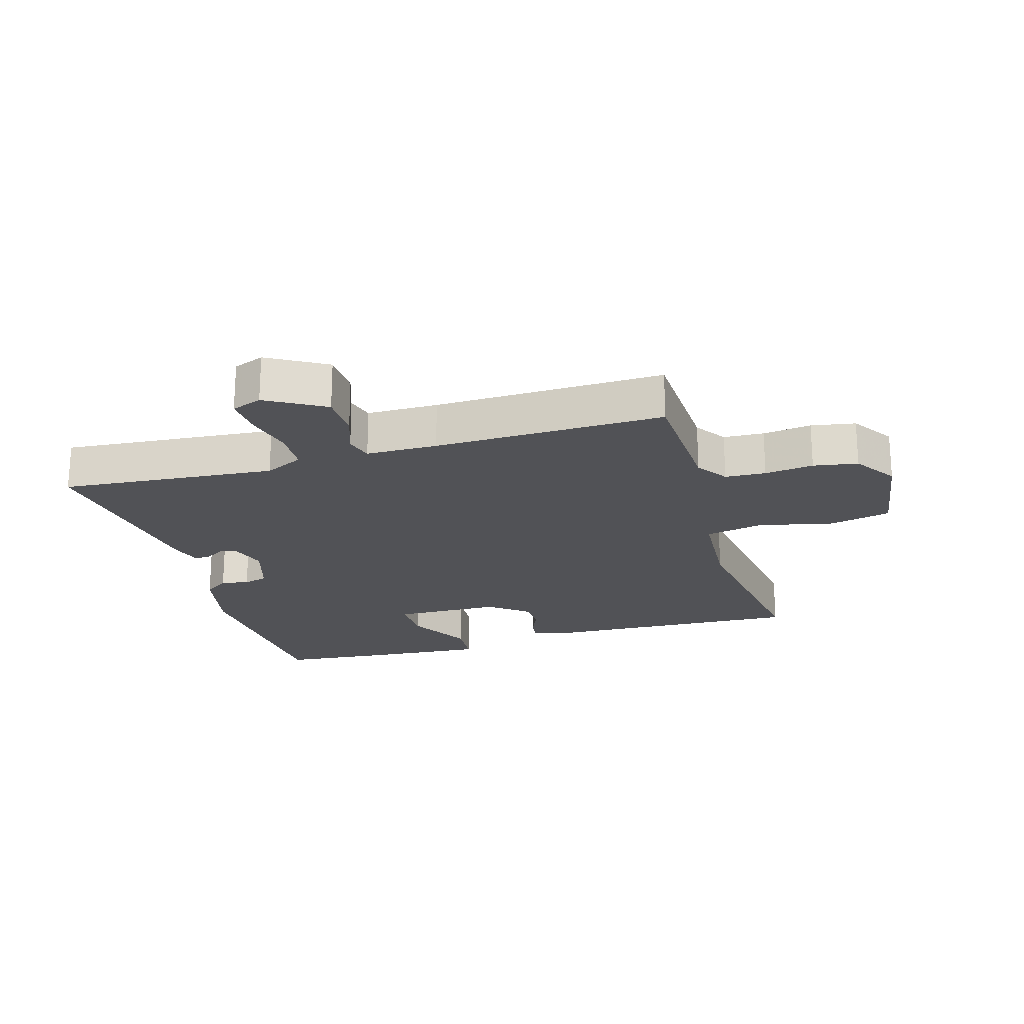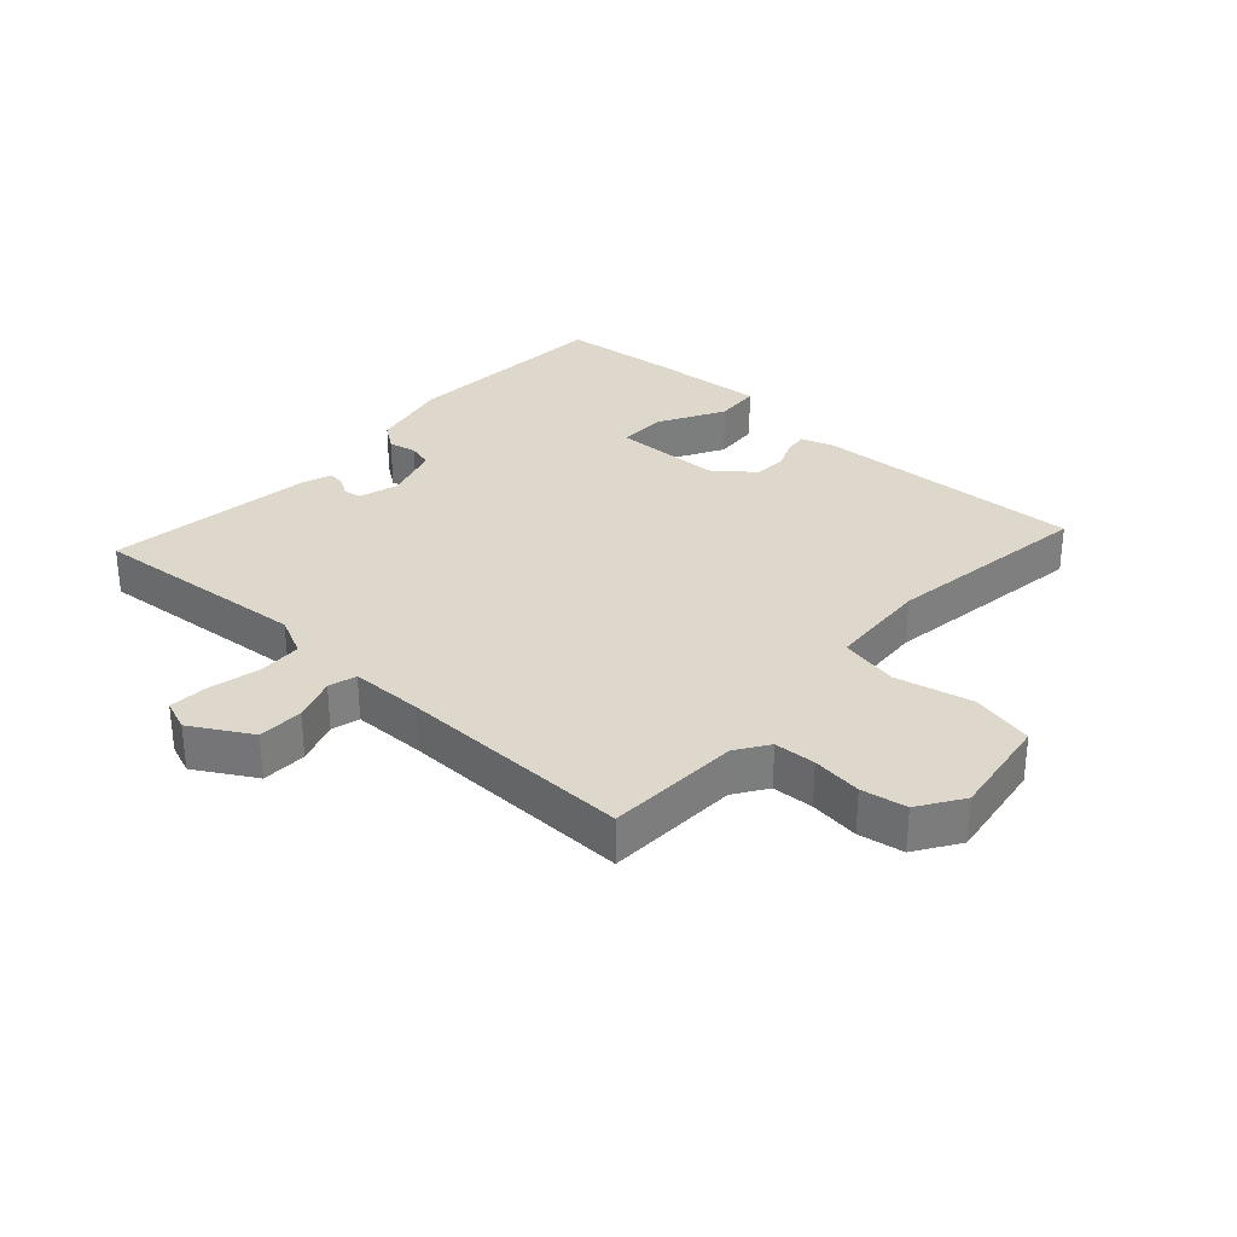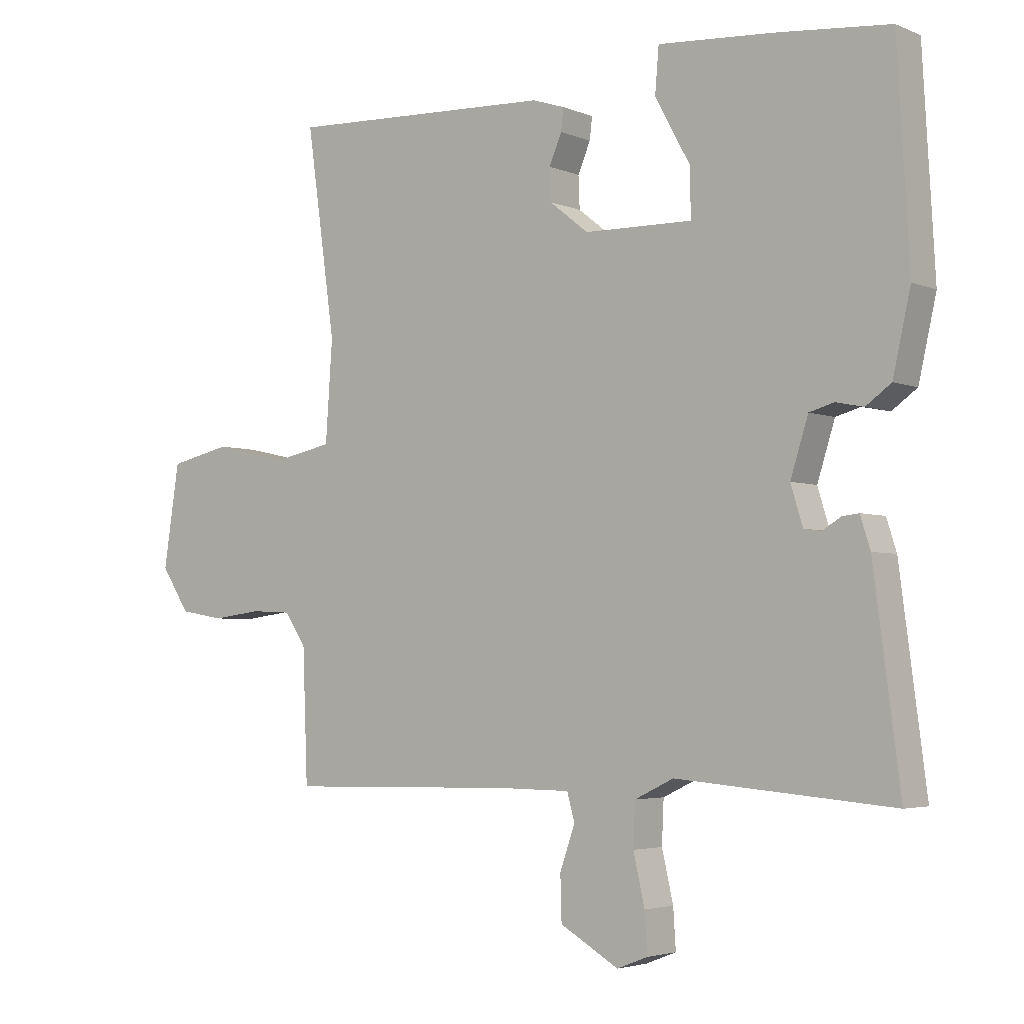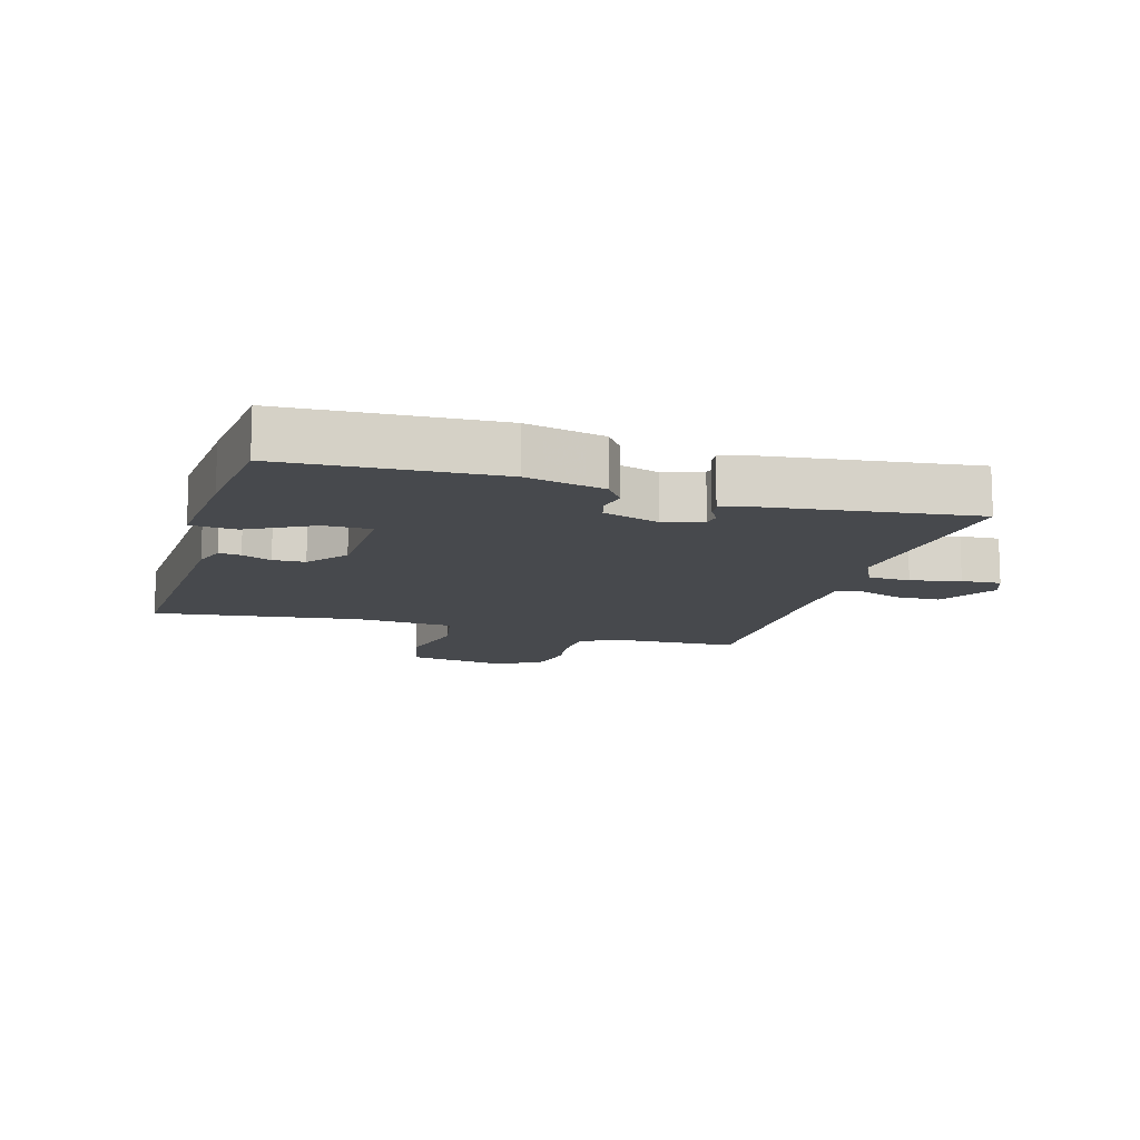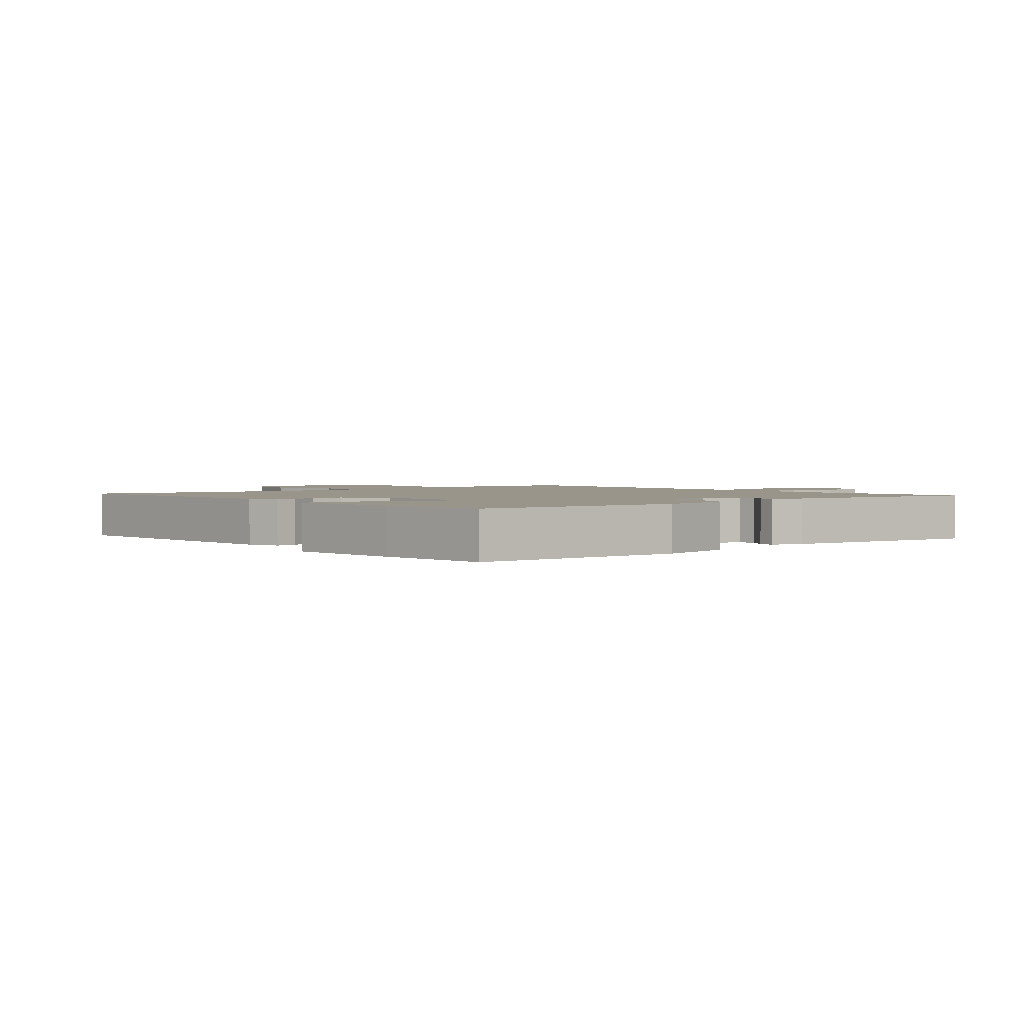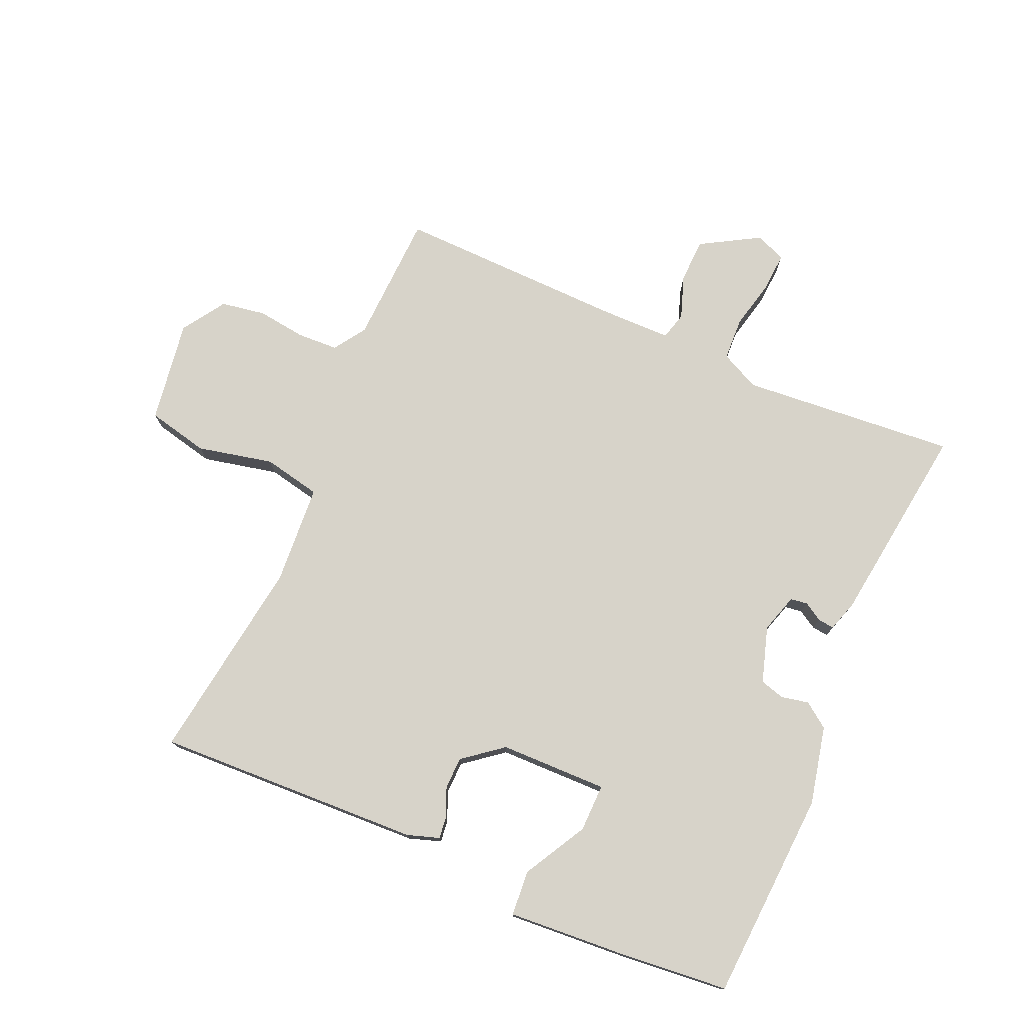
<metadata>
{"format":"obj","ext":"obj","renderer":"f3d","projection":"perspective","resolution":1024,"background":"white","views":[{"elev":-21.3,"azim":-163.6,"up":"+Y"},{"elev":31.3,"azim":-137.7,"up":"+Y"},{"elev":-3.7,"azim":37.0,"up":"+Z"},{"elev":-12.3,"azim":73.2,"up":"+Y"},{"elev":2.0,"azim":49.7,"up":"+Y"},{"elev":76.1,"azim":23.7,"up":"+Y"}]}
</metadata>
<code>
v 0.5 0.07 -0.5
v 0.156 0.07 -0.471
v 0.094 0.07 -0.501
v 0.091 0.07 -0.569
v 0.109 0.07 -0.648
v 0.113 0.07 -0.711
v 0.064 0.07 -0.73
v -0.029 0.07 -0.676
v -0.031 0.07 -0.605
v -0.007 0.07 -0.537
v -0.019 0.07 -0.493
v -0.133 0.07 -0.492
v -0.5 0.07 -0.5
v -0.508 0.07 -0.29
v -0.542 0.07 -0.239
v -0.607 0.07 -0.236
v -0.685 0.07 -0.246
v -0.756 0.07 -0.234
v -0.801 0.07 -0.165
v -0.776 0.07 -0.001
v -0.678 0.07 0.021
v -0.557 0.07 -0.006
v -0.465 0.07 0.013
v -0.454 0.07 0.172
v -0.5 0.07 0.5
v -0.075 0.07 0.482
v -0.024 0.07 0.465
v -0.028 0.07 0.43
v -0.048 0.07 0.383
v -0.046 0.07 0.332
v 0.016 0.07 0.283
v 0.188 0.07 0.28
v 0.187 0.07 0.356
v 0.131 0.07 0.458
v 0.137 0.07 0.53
v 0.321 0.07 0.517
v 0.5 0.07 0.5
v 0.519 0.07 0.164
v 0.491 0.07 0.039
v 0.451 0.07 0.01
v 0.407 0.07 0.019
v 0.368 0.07 0.008
v 0.34 0.07 -0.081
v 0.359 0.07 -0.143
v 0.386 0.07 -0.147
v 0.416 0.07 -0.129
v 0.442 0.07 -0.126
v 0.458 0.07 -0.176
v 0.5 0 -0.5
v 0.156 0 -0.471
v 0.094 0 -0.501
v 0.091 0 -0.569
v 0.109 0 -0.648
v 0.113 0 -0.711
v 0.064 0 -0.73
v -0.029 0 -0.676
v -0.031 0 -0.605
v -0.007 0 -0.537
v -0.019 0 -0.493
v -0.133 0 -0.492
v -0.5 0 -0.5
v -0.508 0 -0.29
v -0.542 0 -0.239
v -0.607 0 -0.236
v -0.685 0 -0.246
v -0.756 0 -0.234
v -0.801 0 -0.165
v -0.776 0 -0.001
v -0.678 0 0.021
v -0.557 0 -0.006
v -0.465 0 0.013
v -0.454 0 0.172
v -0.5 0 0.5
v -0.075 0 0.482
v -0.024 0 0.465
v -0.028 0 0.43
v -0.048 0 0.383
v -0.046 0 0.332
v 0.016 0 0.283
v 0.188 0 0.28
v 0.187 0 0.356
v 0.131 0 0.458
v 0.137 0 0.53
v 0.321 0 0.517
v 0.5 0 0.5
v 0.519 0 0.164
v 0.491 0 0.039
v 0.451 0 0.01
v 0.407 0 0.019
v 0.368 0 0.008
v 0.34 0 -0.081
v 0.359 0 -0.143
v 0.386 0 -0.147
v 0.416 0 -0.129
v 0.442 0 -0.126
v 0.458 0 -0.176
f 48 1 2
f 47 48 2
f 46 47 2
f 45 46 2
f 44 45 2 3
f 43 44 3
f 42 43 3
f 39 40 41
f 38 39 41
f 37 38 41
f 36 37 41
f 35 36 41
f 34 35 41
f 33 34 41
f 32 33 41 42
f 31 32 42 3
f 27 28 29
f 26 27 29
f 25 26 29
f 24 25 29
f 23 24 29 30
f 20 21 22
f 19 20 22
f 18 19 22
f 17 18 22
f 16 17 22
f 15 16 22 23
f 30 31 3
f 23 30 3
f 15 23 3
f 14 15 3
f 8 9 10
f 7 8 10
f 6 7 10
f 5 6 10
f 4 5 10
f 4 10 11
f 3 4 11
f 14 3 11
f 12 13 14
f 11 12 14
f 50 49 96
f 50 96 95
f 50 95 94
f 50 94 93
f 51 50 93 92
f 51 92 91
f 51 91 90
f 89 88 87
f 89 87 86
f 89 86 85
f 89 85 84
f 89 84 83
f 89 83 82
f 89 82 81
f 90 89 81 80
f 51 90 80 79
f 77 76 75
f 77 75 74
f 77 74 73
f 77 73 72
f 78 77 72 71
f 70 69 68
f 70 68 67
f 70 67 66
f 70 66 65
f 70 65 64
f 71 70 64 63
f 51 79 78
f 51 78 71
f 51 71 63
f 51 63 62
f 58 57 56
f 58 56 55
f 58 55 54
f 58 54 53
f 58 53 52
f 59 58 52
f 59 52 51
f 59 51 62
f 62 61 60
f 62 60 59
f 1 49 50 2
f 2 50 51 3
f 3 51 52 4
f 4 52 53 5
f 5 53 54 6
f 6 54 55 7
f 7 55 56 8
f 8 56 57 9
f 9 57 58 10
f 10 58 59 11
f 11 59 60 12
f 12 60 61 13
f 13 61 62 14
f 14 62 63 15
f 15 63 64 16
f 16 64 65 17
f 17 65 66 18
f 18 66 67 19
f 19 67 68 20
f 20 68 69 21
f 21 69 70 22
f 22 70 71 23
f 23 71 72 24
f 24 72 73 25
f 25 73 74 26
f 26 74 75 27
f 27 75 76 28
f 28 76 77 29
f 29 77 78 30
f 30 78 79 31
f 31 79 80 32
f 32 80 81 33
f 33 81 82 34
f 34 82 83 35
f 35 83 84 36
f 36 84 85 37
f 37 85 86 38
f 38 86 87 39
f 39 87 88 40
f 40 88 89 41
f 41 89 90 42
f 42 90 91 43
f 43 91 92 44
f 44 92 93 45
f 45 93 94 46
f 46 94 95 47
f 47 95 96 48
f 48 96 49 1

</code>
